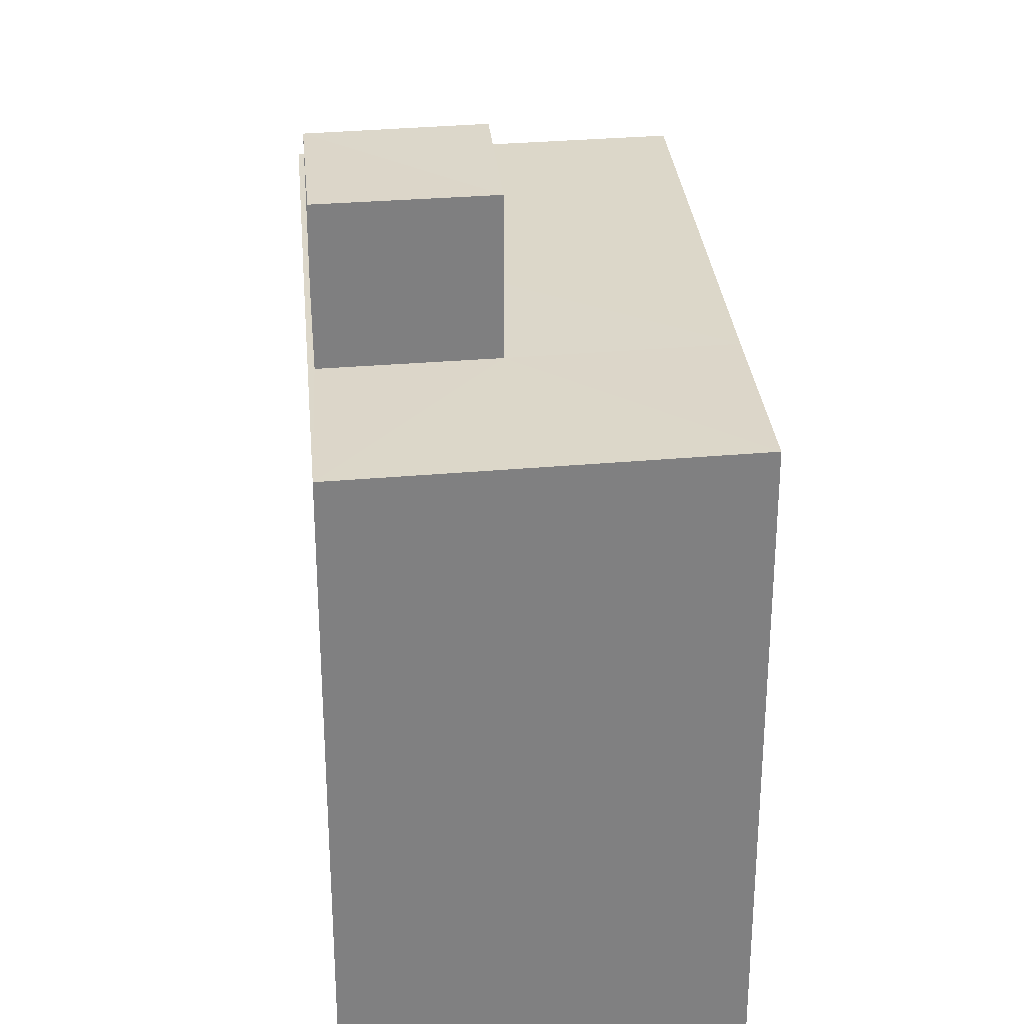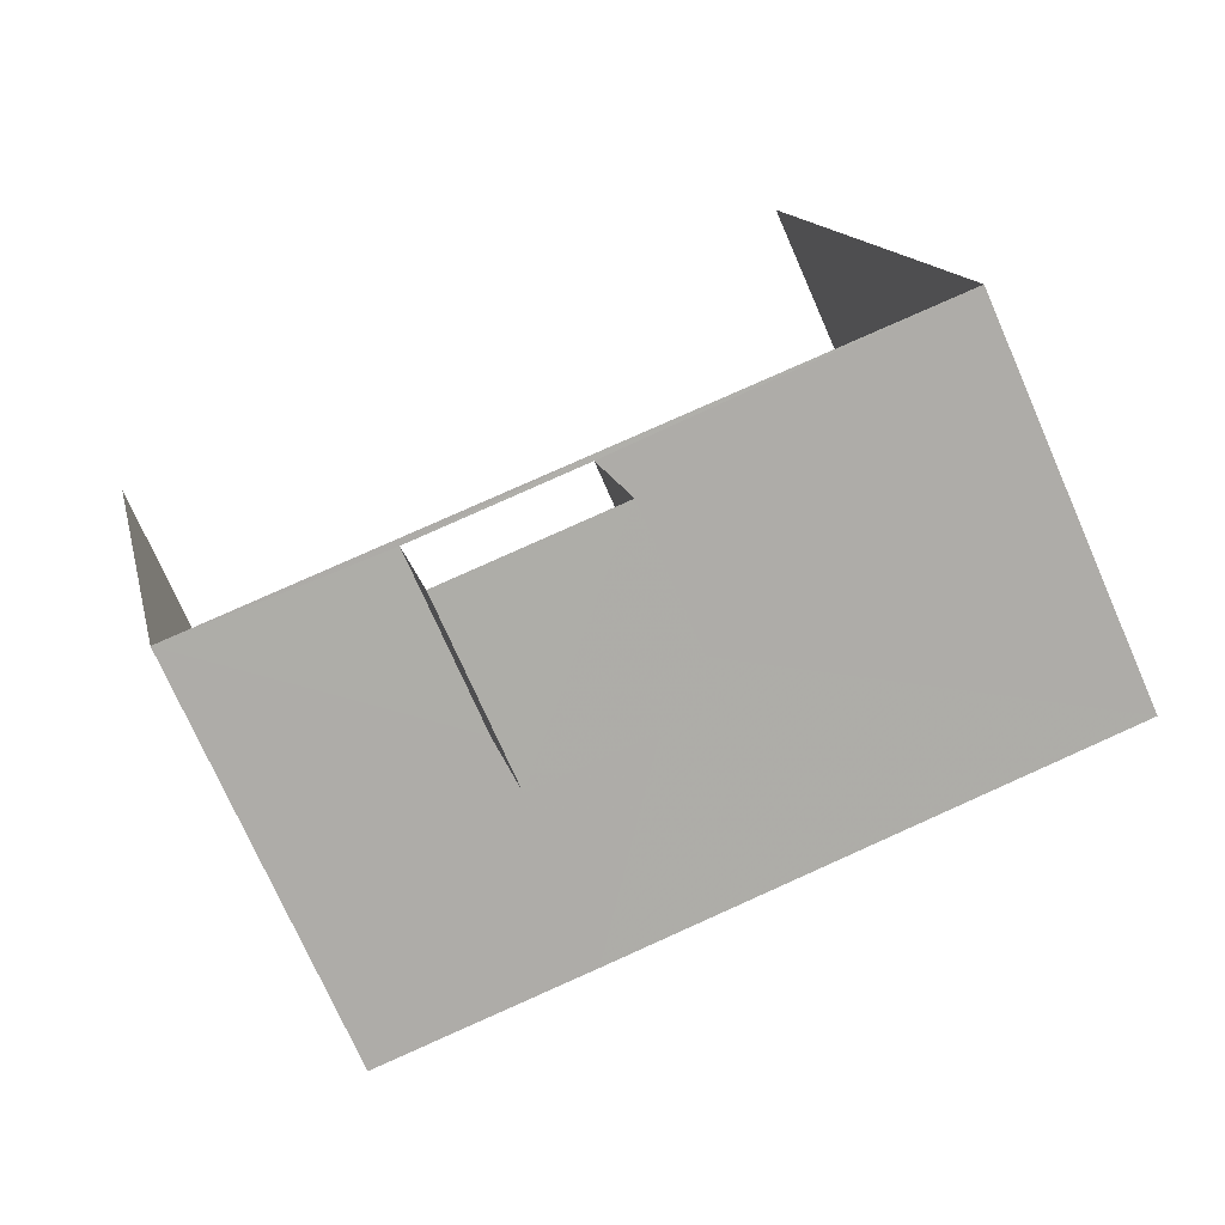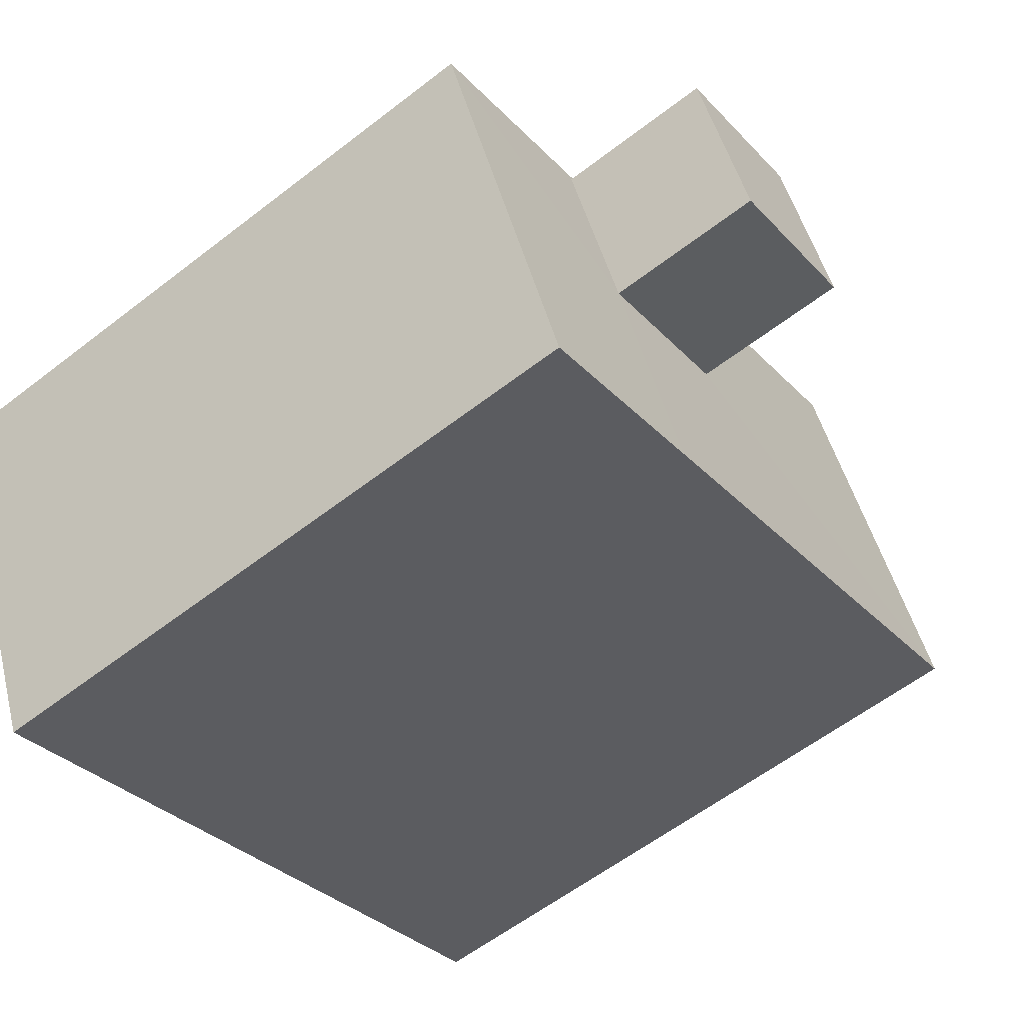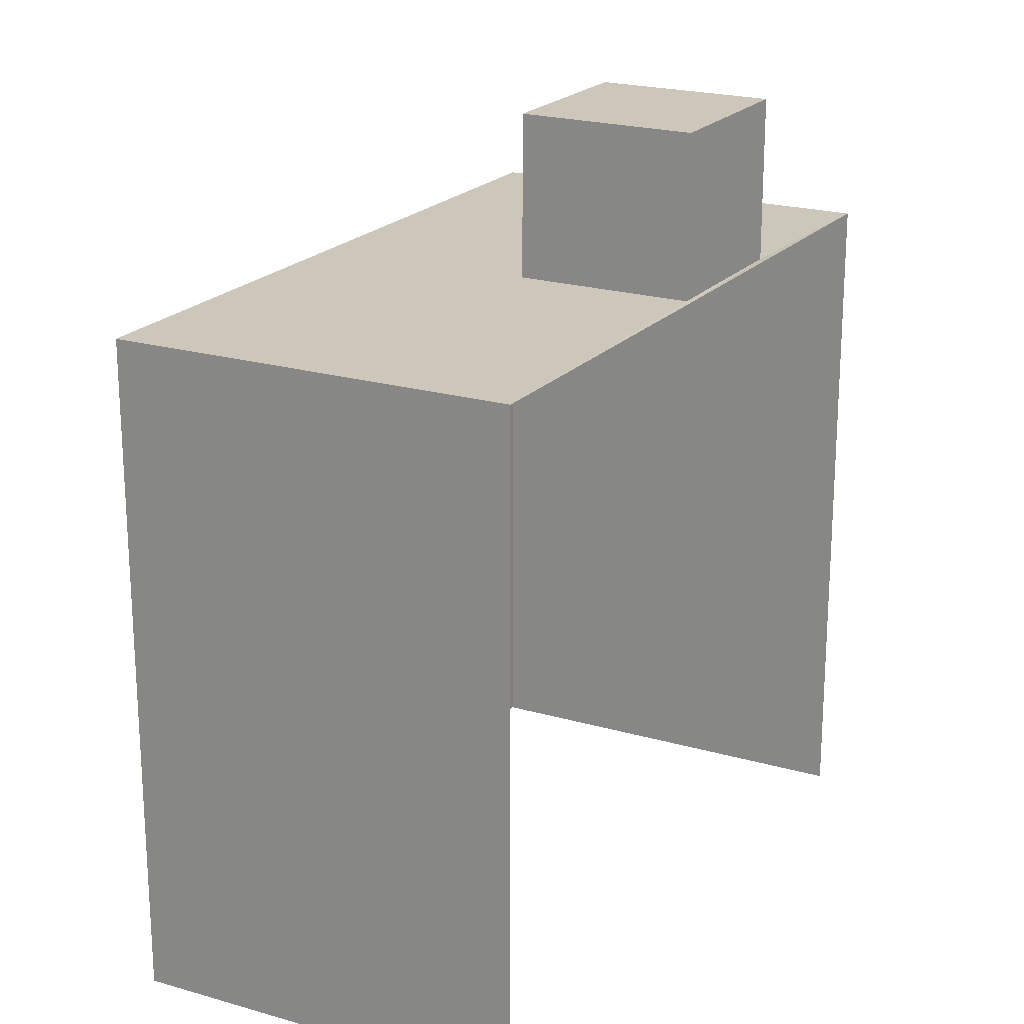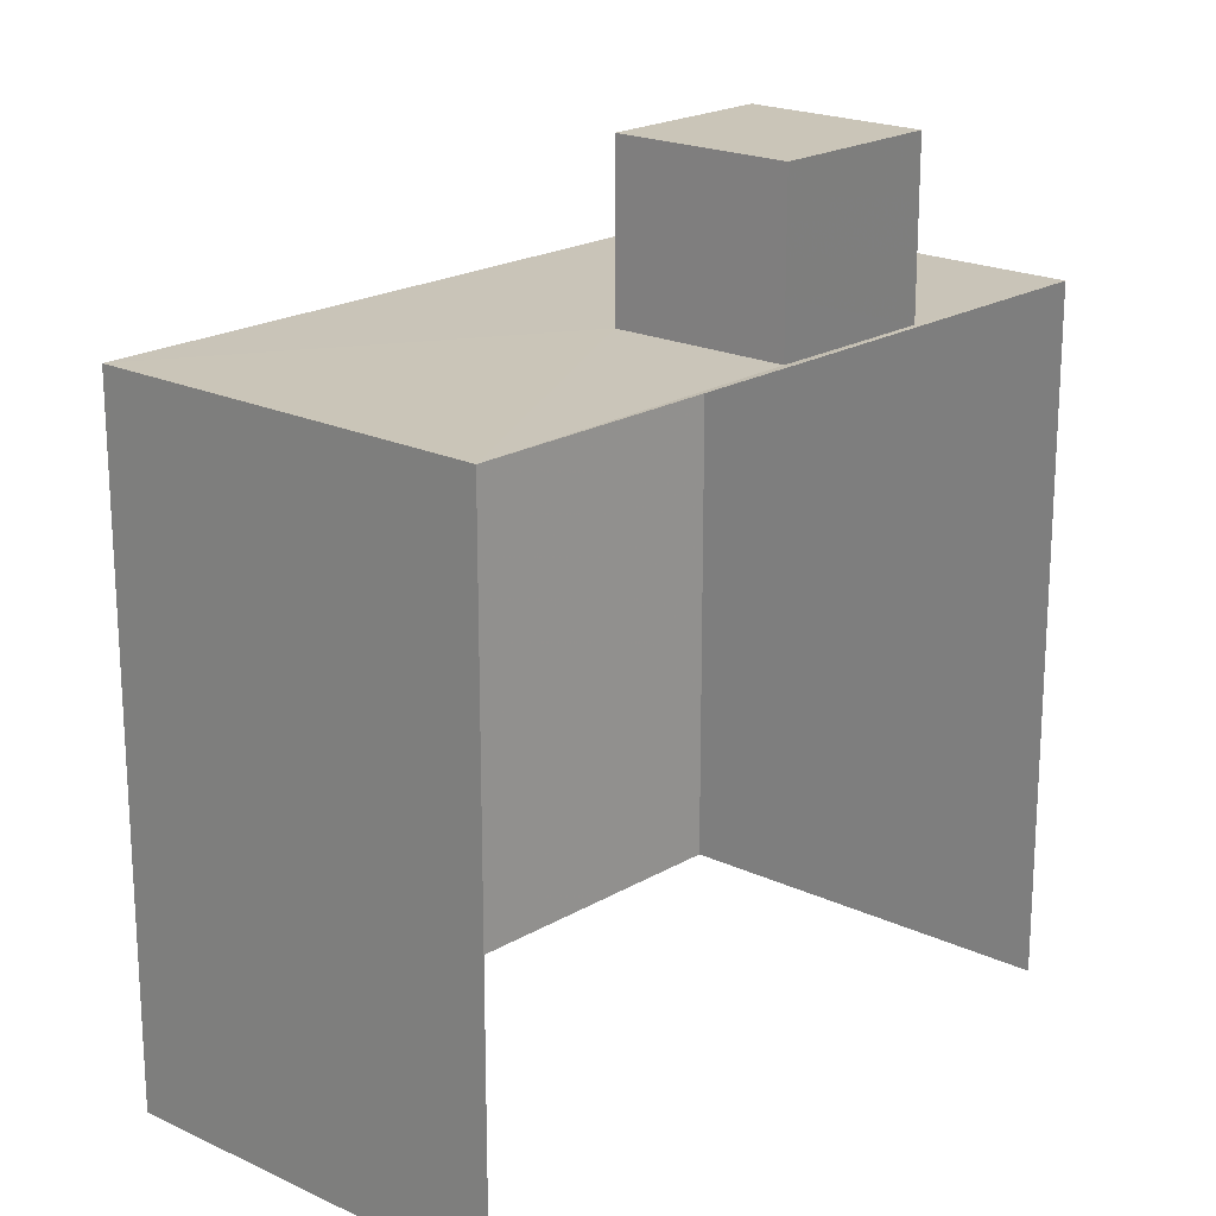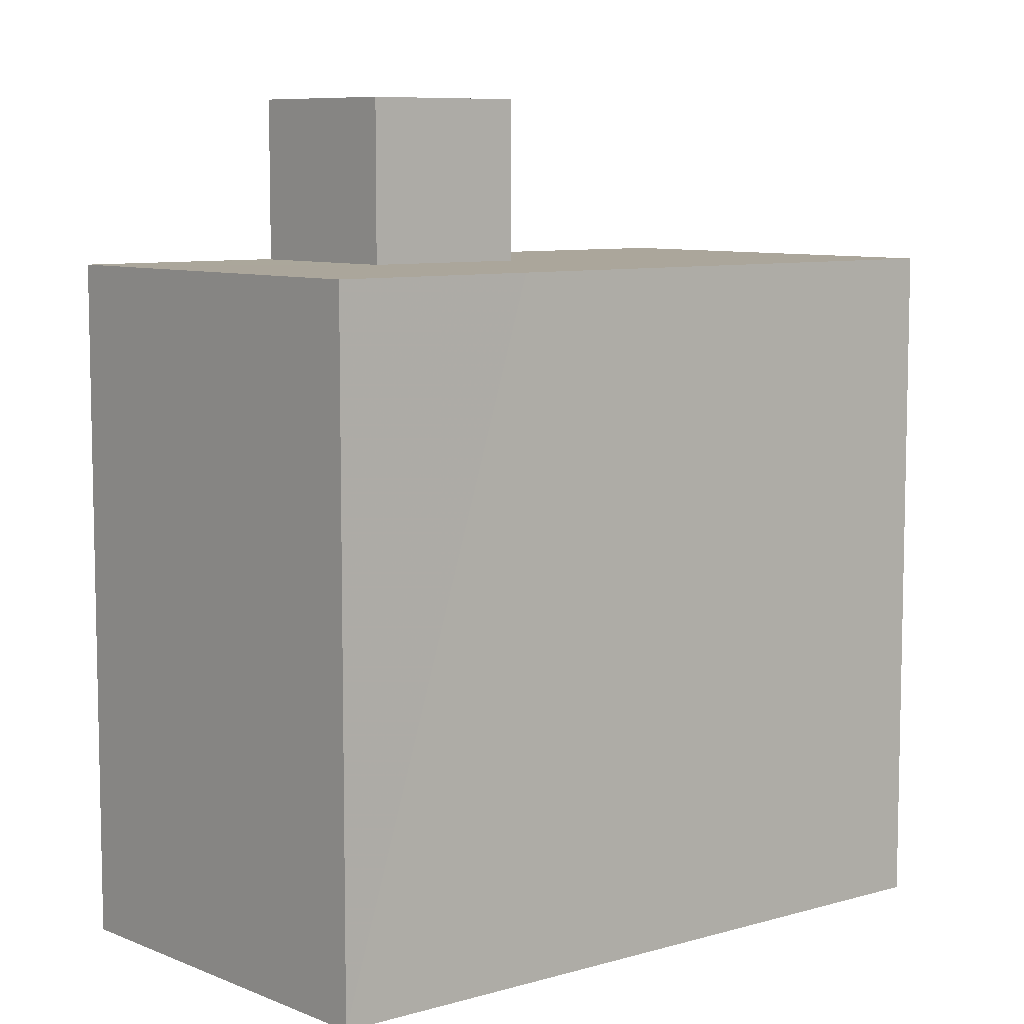
<metadata>
{"format":"obj","ext":"obj","renderer":"f3d","projection":"perspective","resolution":1024,"background":"white","views":[{"elev":30.3,"azim":-73.5,"up":"+Z"},{"elev":13.1,"azim":-11.2,"up":"+Y"},{"elev":-59.2,"azim":-51.5,"up":"+Y"},{"elev":21.4,"azim":141.4,"up":"+Z"},{"elev":20.3,"azim":154.6,"up":"+Z"},{"elev":8.0,"azim":-17.2,"up":"+Z"}]}
</metadata>
<code>
v -2.253e+05 -1.278e+05 12.96
v -2.253e+05 -1.278e+05 12.96
v -2.253e+05 -1.278e+05 12.96
v -2.253e+05 -1.278e+05 12.96
v -2.253e+05 -1.278e+05 22.15
v -2.253e+05 -1.278e+05 22.15
v -2.253e+05 -1.278e+05 22.15
v -2.253e+05 -1.278e+05 22.15
v -2.253e+05 -1.278e+05 22.15
v -2.253e+05 -1.278e+05 22.15
v -2.253e+05 -1.278e+05 22.15
v -2.253e+05 -1.278e+05 22.15
v -2.253e+05 -1.278e+05 22.15
v -2.253e+05 -1.278e+05 22.15
v -2.253e+05 -1.278e+05 24.36
v -2.253e+05 -1.278e+05 24.36
v -2.253e+05 -1.278e+05 24.36
v -2.253e+05 -1.278e+05 24.36
f 1 2 3
f 4 1 3
f 5 18 17
f 5 8 18
f 2 7 3
f 3 7 6
f 9 7 2
f 5 6 7
f 8 7 9
f 10 6 11
f 12 9 13
f 14 10 11
f 12 13 14
f 8 5 7
f 6 5 11
f 8 9 12
f 12 14 11
f 15 16 17
f 18 15 17
f 11 16 15
f 12 11 15
f 13 2 1
f 13 9 2
f 4 14 1
f 1 14 13
f 10 14 4
f 10 4 3
f 6 10 3
f 8 15 18
f 8 12 15
f 11 17 16
f 11 5 17

</code>
